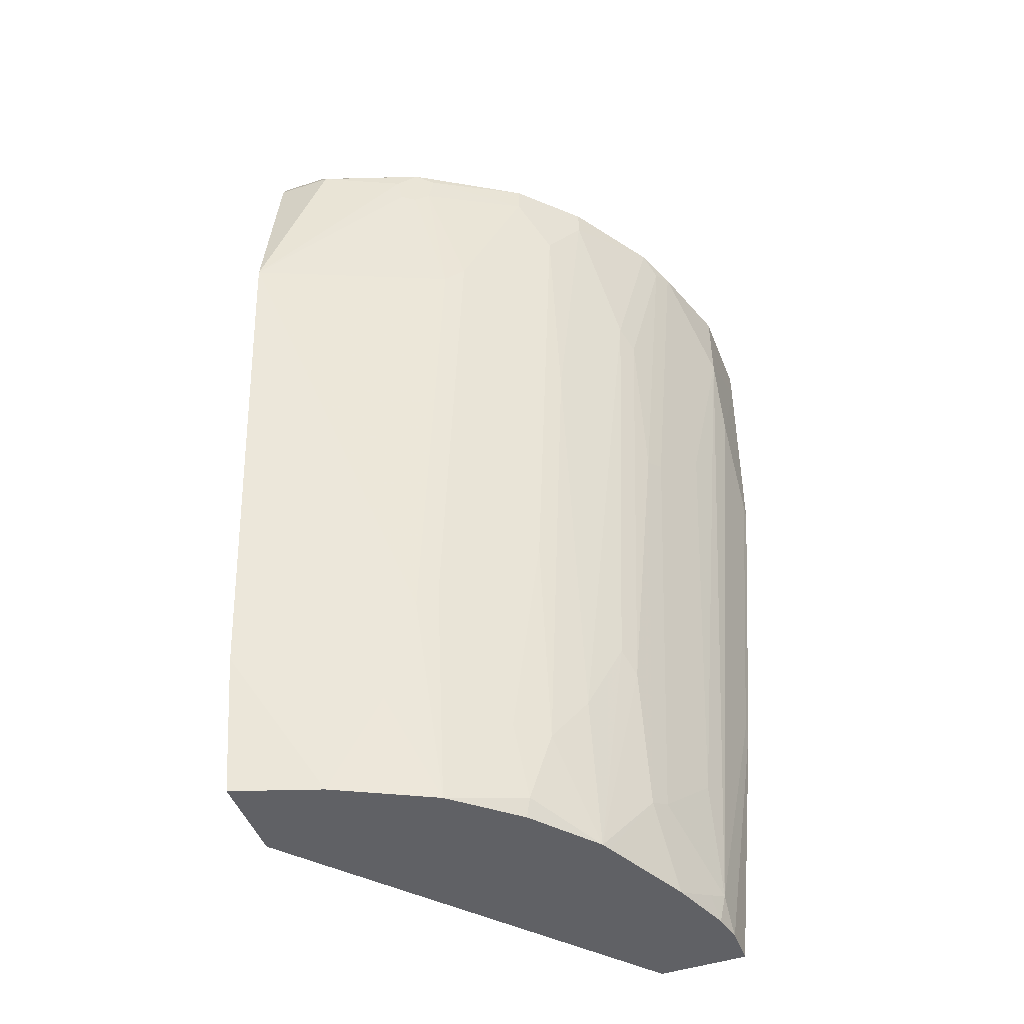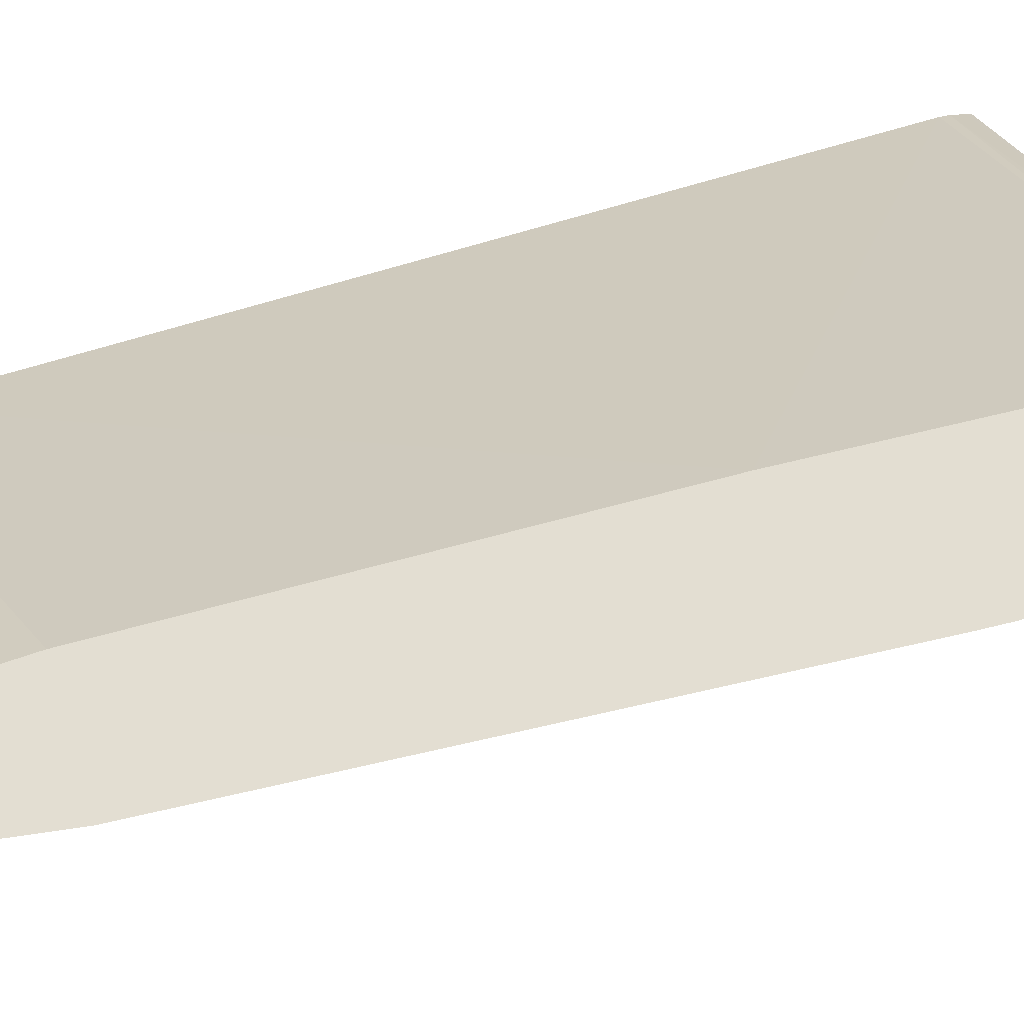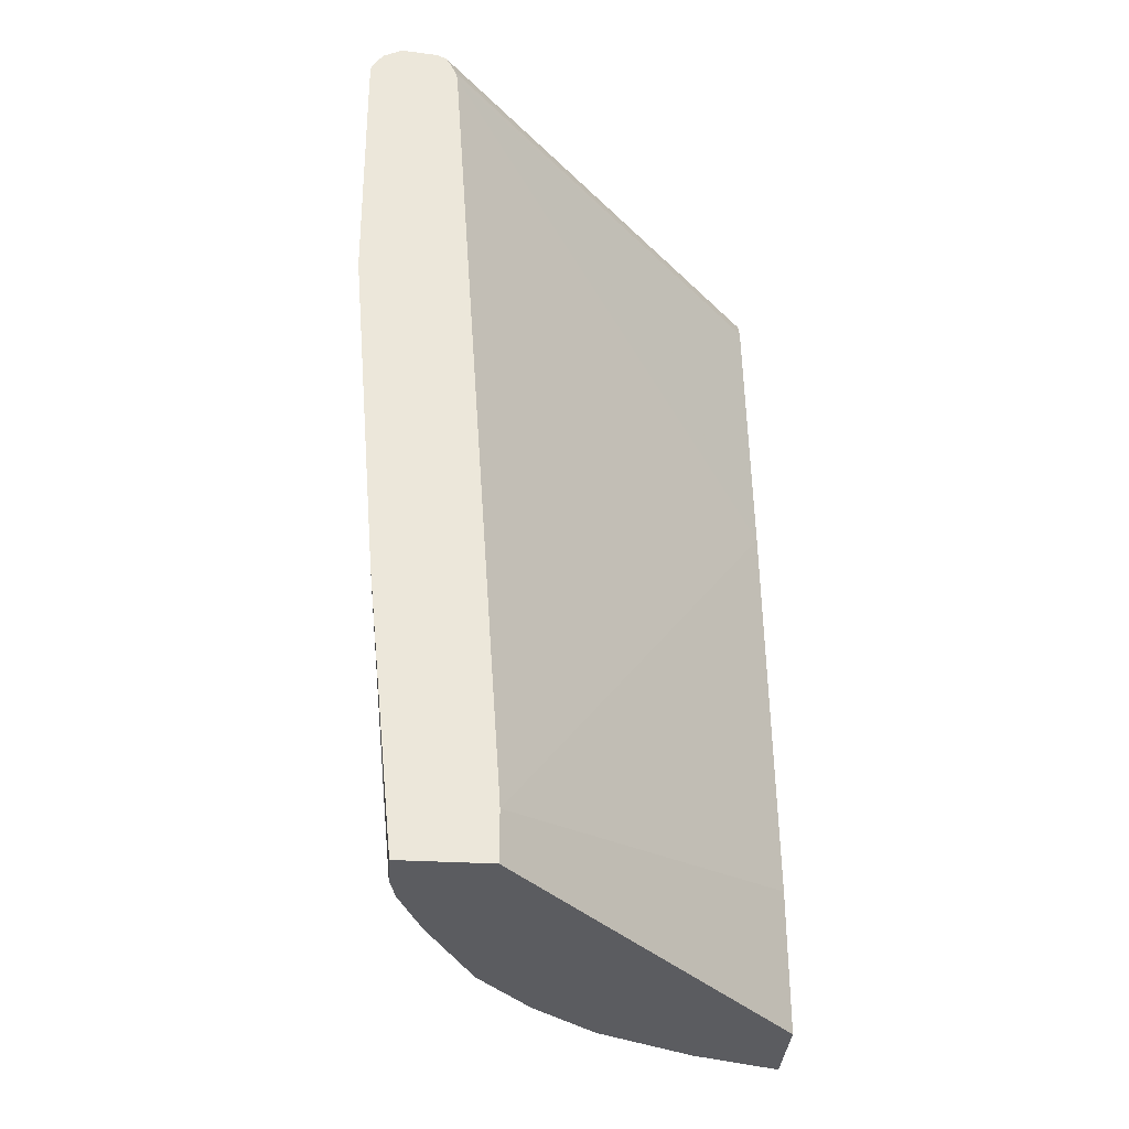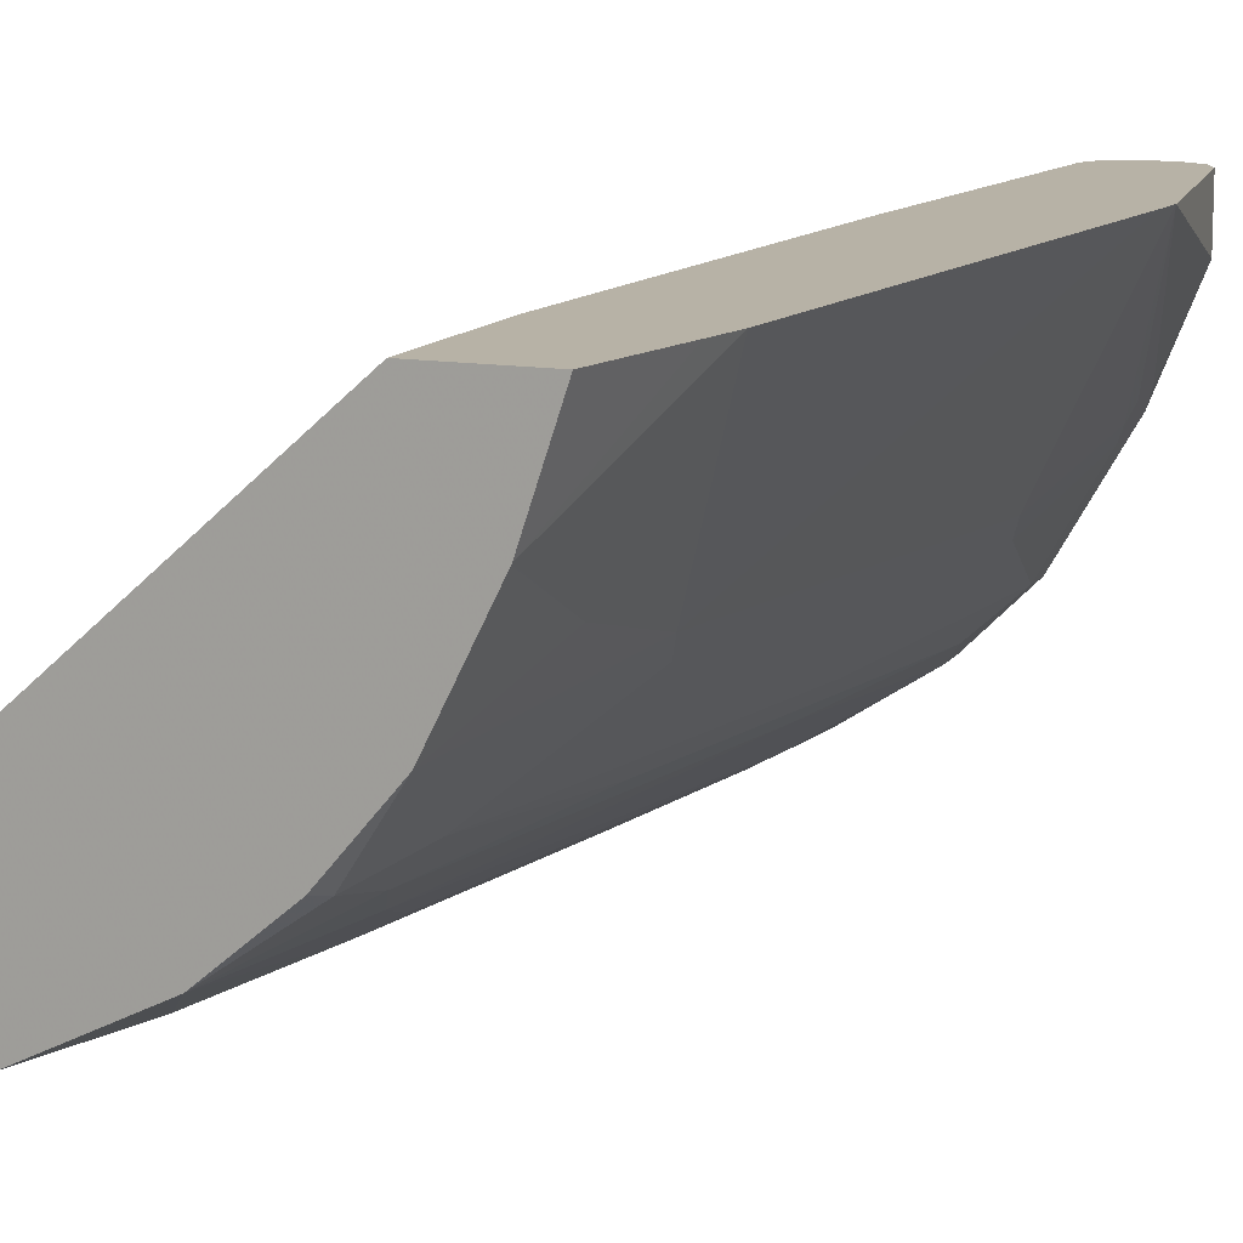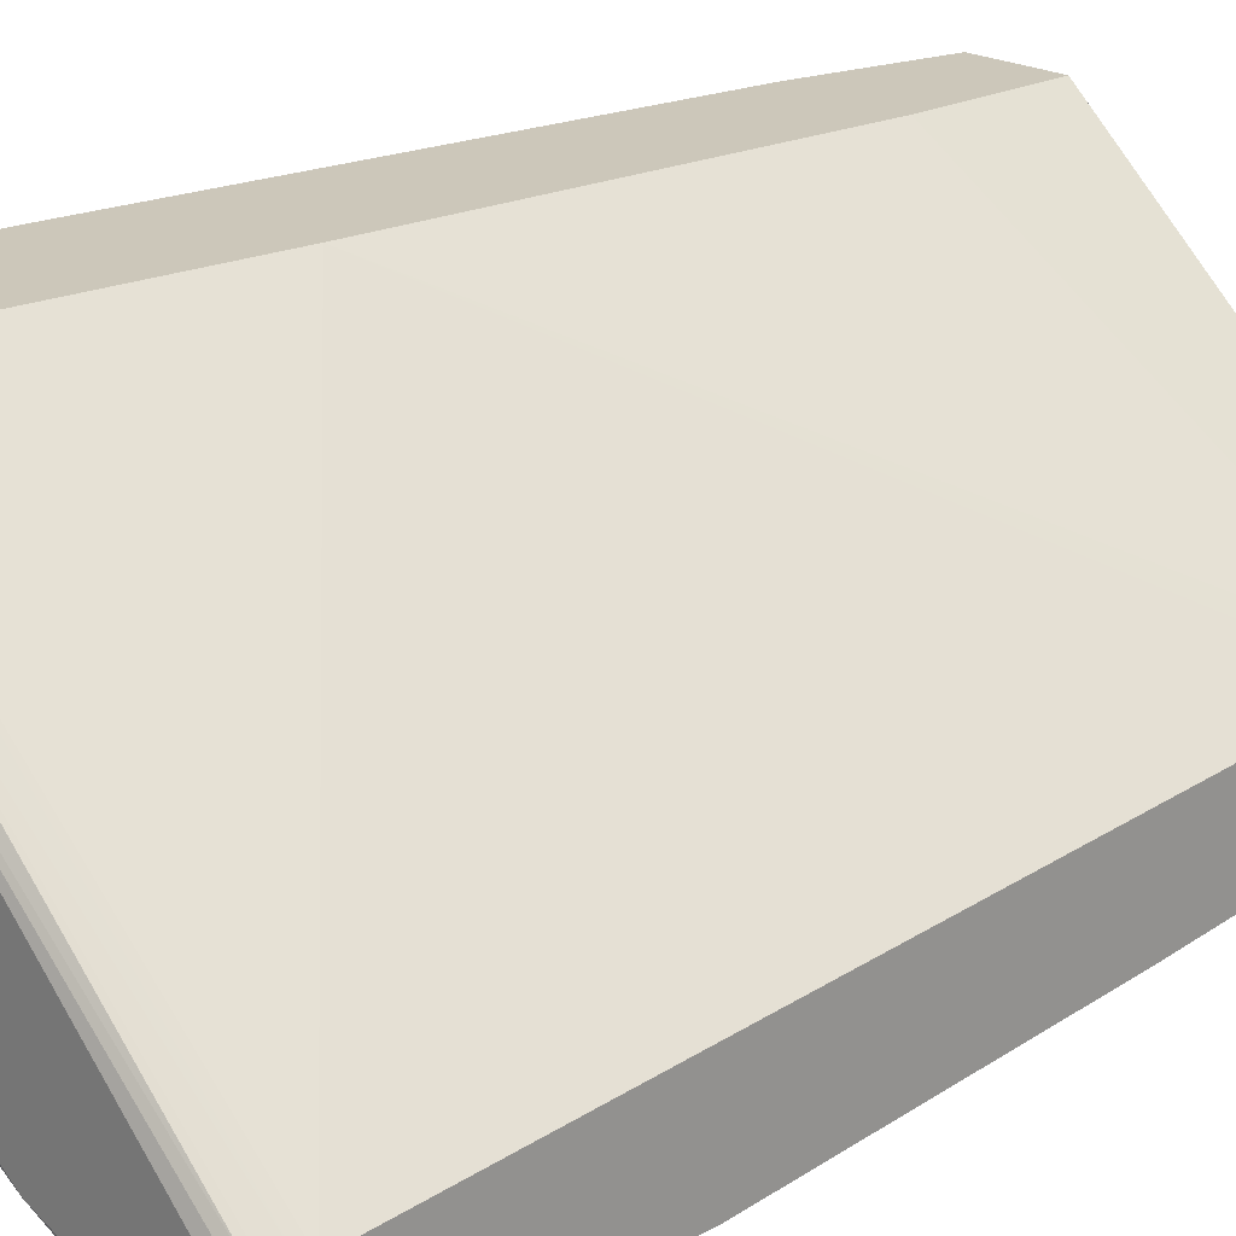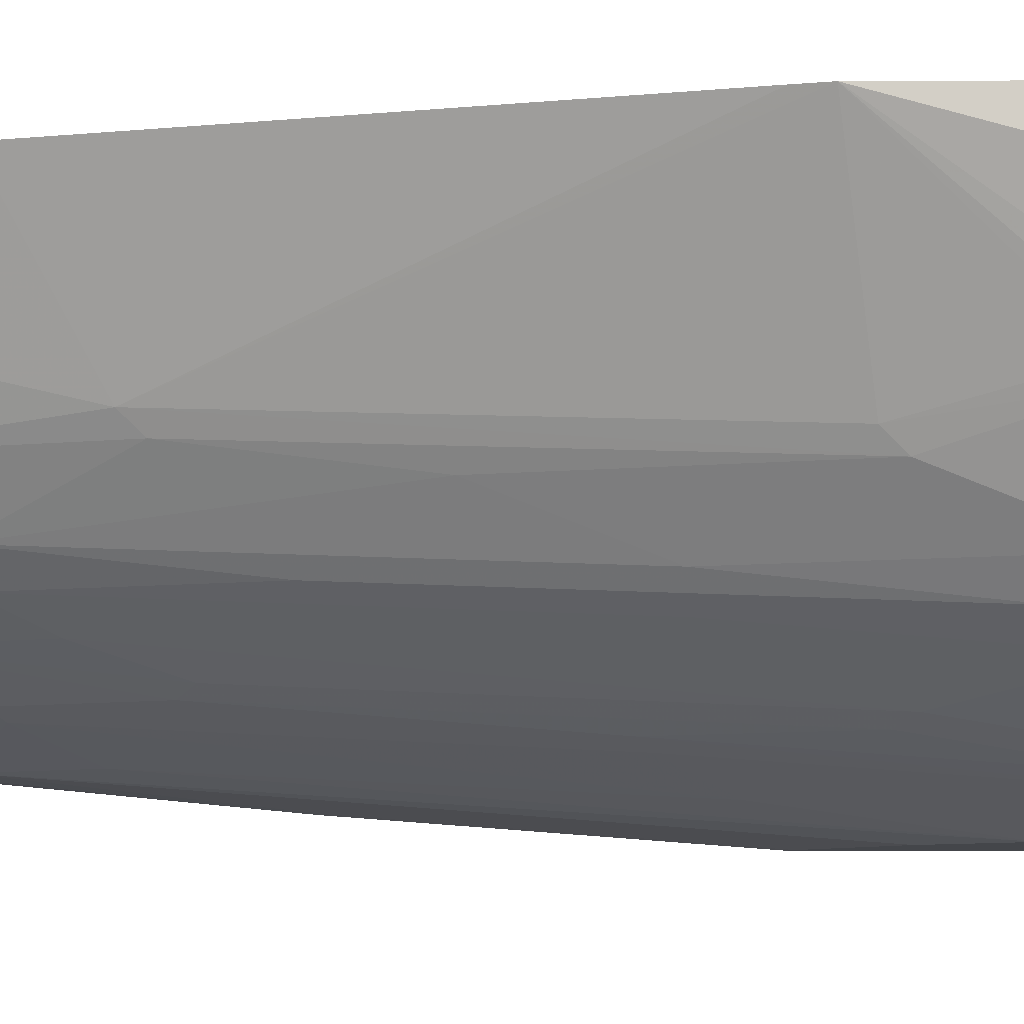
<metadata>
{"format":"obj","ext":"obj","renderer":"f3d","projection":"perspective","resolution":1024,"background":"white","views":[{"elev":-47.4,"azim":110.1,"up":"+Y"},{"elev":67.6,"azim":70.9,"up":"+Z"},{"elev":-34.6,"azim":-94.3,"up":"+Y"},{"elev":12.5,"azim":21.9,"up":"+Z"},{"elev":21.4,"azim":-133.6,"up":"+Z"},{"elev":-8.8,"azim":98.2,"up":"+Z"}]}
</metadata>
<code>
v 0.3842 0.2447 -0.0822
v 0.3823 0.2239 -0.0822
v 0.298 -0.08802 -0.1964
v 0.3183 0.2573 -0.2167
v 0.3352 0.3606 -0.193
v 0.3403 0.3631 -0.1829
v 0.342 0.3826 -0.1795
v 0.3657 0.386 -0.1219
v 0.3657 0.386 -0.0822
v 0.3435 -0.144 -0.0822
v 0.298 -0.1693 -0.1761
v 0.2709 -0.2432 -0.2099
v 0.2912 -0.07448 -0.2099
v 0.3115 0.2708 -0.2303
v 0.3301 0.3682 -0.2032
v 0.3284 0.3894 -0.2066
v 0.3352 0.3962 -0.193
v 0.3555 0.3962 -0.1321
v 0.3589 0.3995 -0.1152
v 0.3652 0.3869 -0.0822
v 0.3385 -0.1706 -0.0822
v 0.3047 -0.2432 -0.1422
v 0.3045 -0.2432 -0.1428
v 0.2943 -0.2432 -0.1631
v 0.2844 -0.2432 -0.1829
v 0.274 -0.2432 -0.2038
v 0.2336 -0.2432 -0.2539
v 0.237 -0.2303 -0.2573
v 0.2505 -0.176 -0.2506
v 0.2912 0.06776 -0.2303
v 0.2709 0.1693 -0.2709
v 0.2912 0.3725 -0.2709
v 0.2912 0.3927 -0.2709
v 0.281 0.4029 -0.2607
v 0.2844 0.4063 -0.2438
v 0.3251 0.4063 -0.1626
v 0.3454 0.4063 -0.1219
v 0.3589 0.3995 -0.0822
v 0.3248 -0.2432 -0.0822
v 0.1896 -0.2432 -0.2912
v 0.2303 -0.176 -0.2709
v 0.2505 -0.0135 -0.2709
v 0.2709 0.3318 -0.2912
v 0.2505 0.3927 -0.3115
v 0.2607 0.4029 -0.281
v 0.2235 0.4063 -0.3047
v 0.3454 0.4063 -0.0822
v 0.264 -0.2432 -0.0822
v 0.2099 -0.1354 -0.2912
v 0.1835 -0.2432 -0.2943
v 0.1558 -0.1896 -0.3183
v 0.1761 -0.08802 -0.3183
v 0.1896 -0.07448 -0.3115
v 0.2505 0.1693 -0.2912
v 0.2505 0.3725 -0.3115
v 0.1896 0.3927 -0.3521
v 0.2404 0.4029 -0.3014
v 0.1625 0.4063 -0.3454
v 0.3251 0.4063 -0.0822
v 0.03516 -0.2086 -0.2844
v 0.03516 -0.2432 -0.2844
v 0.2641 -0.1412 -0.0822
v 0.2099 0.2708 -0.3318
v 0.1614 -0.2432 -0.3053
v 0.1225 -0.2432 -0.3248
v 0.1219 -0.2432 -0.325
v 0.09484 -0.2303 -0.3386
v 0.1422 -0.1828 -0.325
v 0.1761 0.1354 -0.3386
v 0.1964 0.2573 -0.3386
v 0.1727 0.3962 -0.3555
v 0.1795 0.4029 -0.342
v 0.1761 0.3792 -0.3589
v 0.1625 0.386 -0.3657
v 0.1558 0.3995 -0.3589
v 0.1016 0.4063 -0.3657
v 0.04066 0.4063 -0.3454
v 0.03516 0.4035 -0.3399
v 0.03516 0.4004 -0.3337
v 0.3121 0.3999 -0.0822
v 0.03516 -0.1876 -0.2858
v 0.2844 0.1635 -0.0822
v 0.03516 -0.2432 -0.3454
v 0.08127 -0.2432 -0.341
v 0.08127 -0.2235 -0.3454
v 0.1016 -0.1422 -0.3454
v 0.1219 0.1828 -0.3657
v 0.1625 0.1422 -0.3454
v 0.1117 0.3962 -0.3759
v 0.09484 0.3995 -0.3792
v 0.1016 0.386 -0.386
v 0.1016 0.325 -0.386
v 0.03516 0.4063 -0.3657
v 0.03516 0.4042 -0.3454
v 0.03516 0.3965 -0.3314
v 0.3115 0.3995 -0.0822
v 0.03516 0.3805 -0.325
v 0.3047 0.386 -0.0822
v 0.03516 -0.04606 -0.3657
v 0.06153 -0.2432 -0.3454
v 0.04066 -0.04059 -0.3657
v 0.08127 0.02032 -0.3657
v 0.03516 0.3995 -0.3792
v 0.03516 0.3871 -0.3871
v 0.03516 0.3812 -0.3874
v 0.08127 0.2641 -0.386
v 0.03516 0.3663 -0.3874
v 0.03516 0.3867 -0.3264
v 0.305 0.3866 -0.0822
v 0.03516 0.1977 -0.386
v 0.04066 0.2031 -0.386
f 1 2 3
f 56 63 70
f 56 70 73
f 56 73 74
f 56 74 71
f 58 72 71
f 58 71 75
f 58 75 76
f 59 77 78
f 59 78 79
f 59 79 80
f 60 81 97
f 60 97 108
f 60 108 95
f 60 95 79
f 60 79 78
f 60 78 94
f 60 94 93
f 60 93 103
f 60 103 104
f 60 104 105
f 60 105 107
f 60 107 110
f 60 110 99
f 56 71 72
f 55 63 56
f 54 63 55
f 52 63 53
f 40 52 53
f 40 53 49
f 41 49 54
f 41 54 43
f 41 43 42
f 43 54 55
f 44 56 72
f 44 72 57
f 44 55 56
f 46 57 72
f 46 72 58
f 60 99 83
f 48 60 61
f 49 53 63
f 49 63 54
f 50 64 51
f 51 64 65
f 51 65 66
f 51 66 67
f 51 67 68
f 51 68 69
f 51 69 52
f 52 69 70
f 52 70 63
f 48 62 60
f 40 51 52
f 60 83 61
f 60 82 81
f 85 101 102
f 85 102 92
f 85 92 86
f 86 92 87
f 89 91 90
f 90 91 104
f 90 104 103
f 91 105 104
f 91 92 107
f 91 107 105
f 92 106 107
f 92 102 106
f 95 108 96
f 96 108 109
f 97 98 108
f 98 109 108
f 99 110 111
f 99 111 101
f 99 101 100
f 101 111 102
f 102 111 106
f 106 111 107
f 107 111 110
f 85 100 101
f 84 100 85
f 83 99 100
f 82 98 97
f 66 84 67
f 67 84 85
f 67 85 68
f 68 85 86
f 68 86 87
f 68 87 88
f 68 88 69
f 69 74 73
f 69 73 70
f 71 89 90
f 71 90 75
f 60 62 82
f 71 74 91
f 74 92 91
f 74 88 87
f 74 87 92
f 75 90 76
f 76 90 103
f 76 103 93
f 77 93 94
f 77 94 78
f 79 95 96
f 79 96 80
f 81 82 97
f 71 91 89
f 40 50 51
f 69 88 74
f 35 37 36
f 4 15 5
f 5 15 6
f 6 15 7
f 7 15 16
f 7 16 17
f 7 17 8
f 8 17 18
f 8 18 19
f 8 19 20
f 8 20 9
f 10 21 22
f 10 22 11
f 11 22 23
f 11 23 24
f 11 24 25
f 11 25 26
f 11 26 12
f 12 26 25
f 12 25 24
f 12 24 23
f 12 23 22
f 12 22 39
f 12 39 48
f 4 14 15
f 3 14 4
f 3 13 14
f 3 12 13
f 40 49 41
f 1 3 4
f 1 4 5
f 1 5 6
f 1 6 7
f 1 7 8
f 1 8 9
f 1 9 20
f 1 20 38
f 1 38 47
f 1 47 59
f 12 48 61
f 1 59 80
f 1 96 109
f 1 109 98
f 1 98 82
f 1 82 62
f 1 62 48
f 1 48 39
f 1 39 21
f 1 21 10
f 1 10 2
f 2 10 3
f 3 11 12
f 1 80 96
f 12 61 83
f 3 10 11
f 12 100 84
f 27 40 28
f 28 40 41
f 28 41 29
f 29 41 42
f 29 42 43
f 29 43 31
f 29 31 30
f 31 43 32
f 32 43 55
f 32 55 44
f 32 44 33
f 21 39 22
f 33 57 45
f 34 45 35
f 35 45 57
f 35 57 46
f 35 46 58
f 35 58 76
f 35 76 93
f 35 93 77
f 35 77 59
f 35 59 47
f 12 83 100
f 35 47 37
f 33 45 34
f 19 38 20
f 33 44 57
f 19 37 47
f 19 47 38
f 12 65 64
f 12 64 50
f 12 50 40
f 12 40 27
f 12 27 28
f 12 28 29
f 12 29 13
f 13 30 14
f 13 29 30
f 12 84 66
f 14 31 32
f 14 30 31
f 17 19 18
f 17 37 19
f 17 36 37
f 14 32 15
f 17 34 35
f 17 35 36
f 17 33 34
f 16 32 33
f 16 33 17
f 15 32 16
f 12 66 65

</code>
